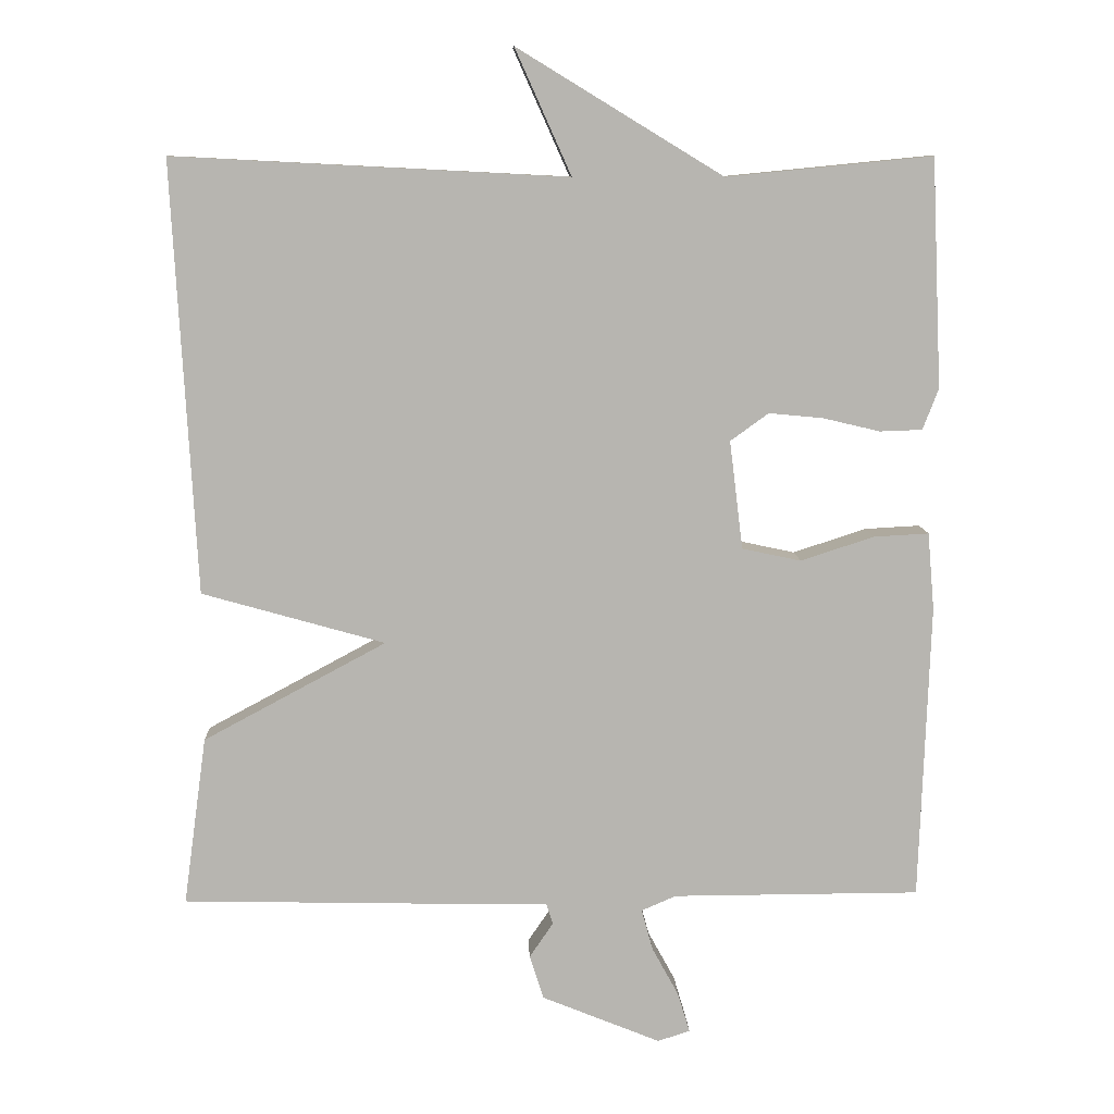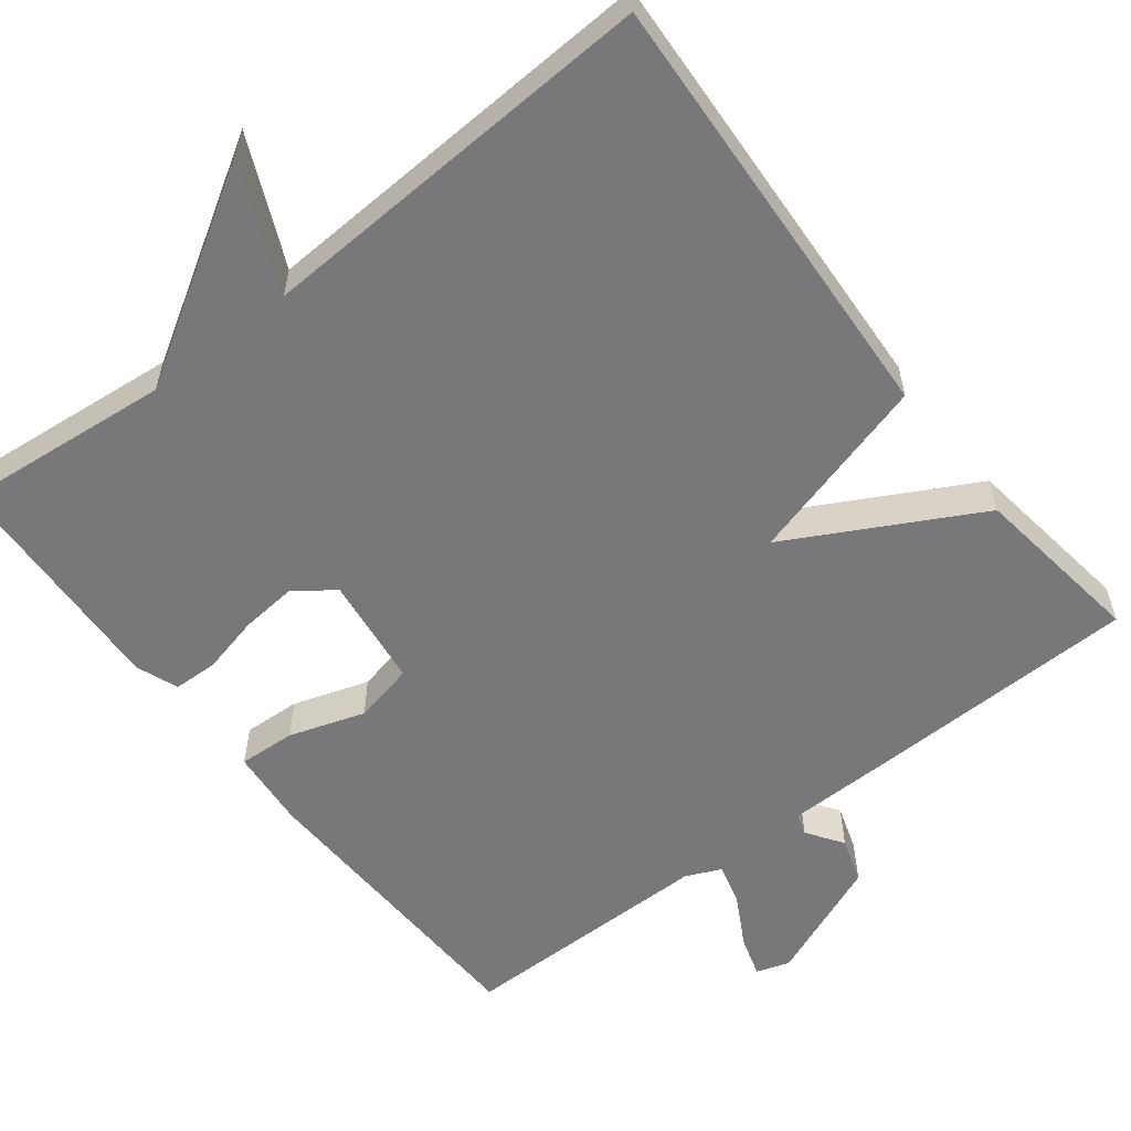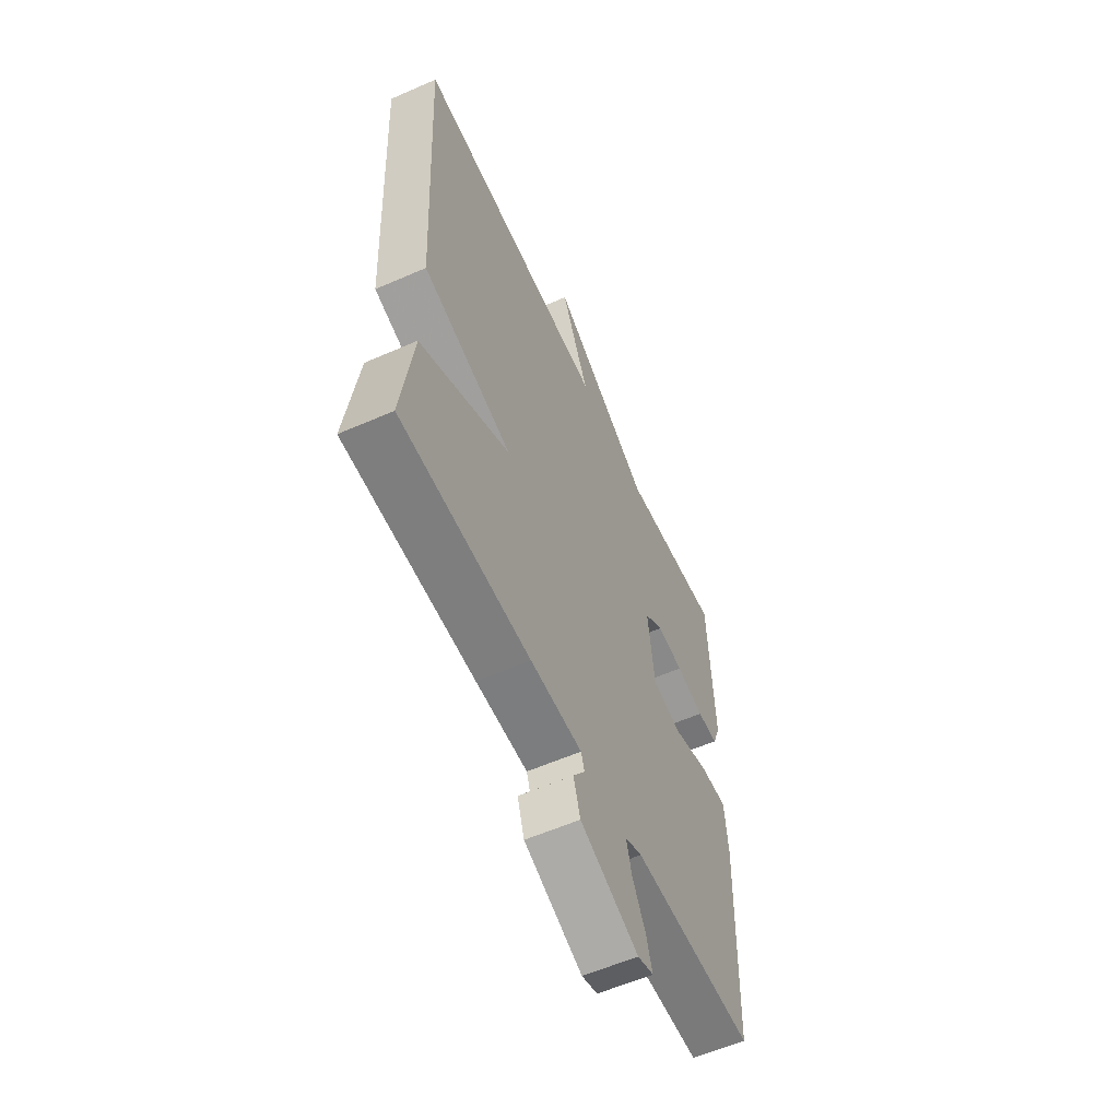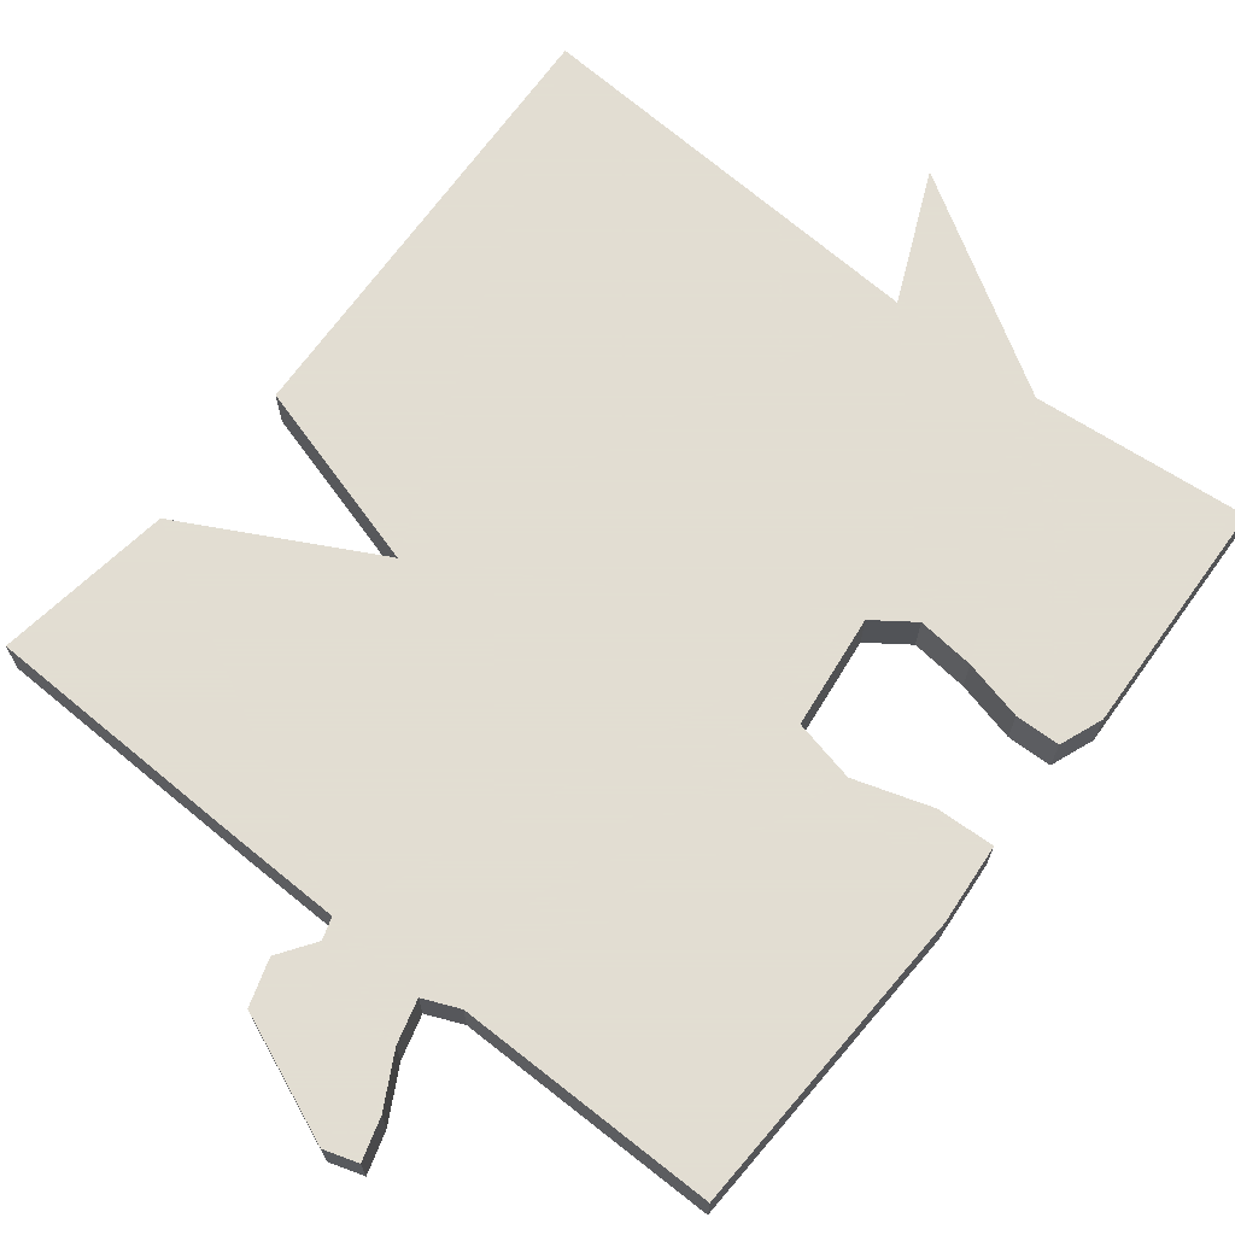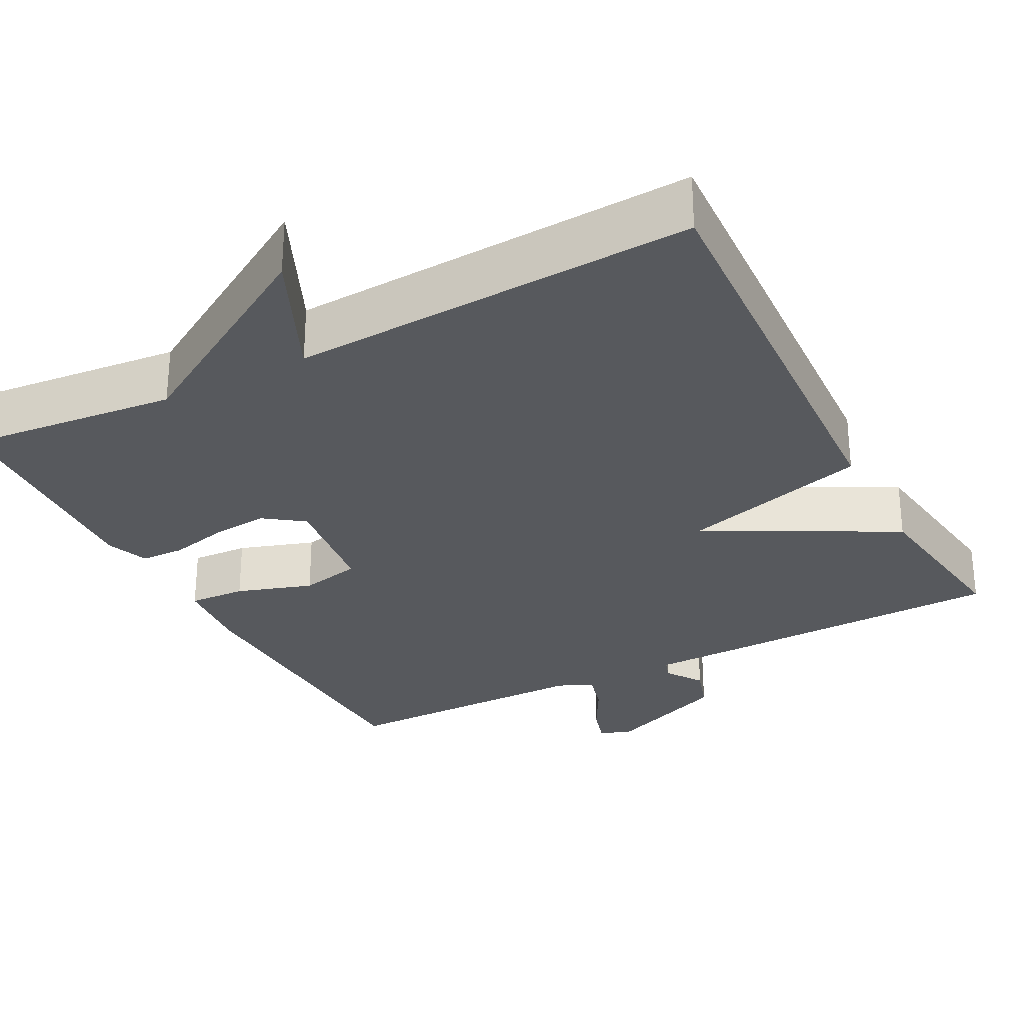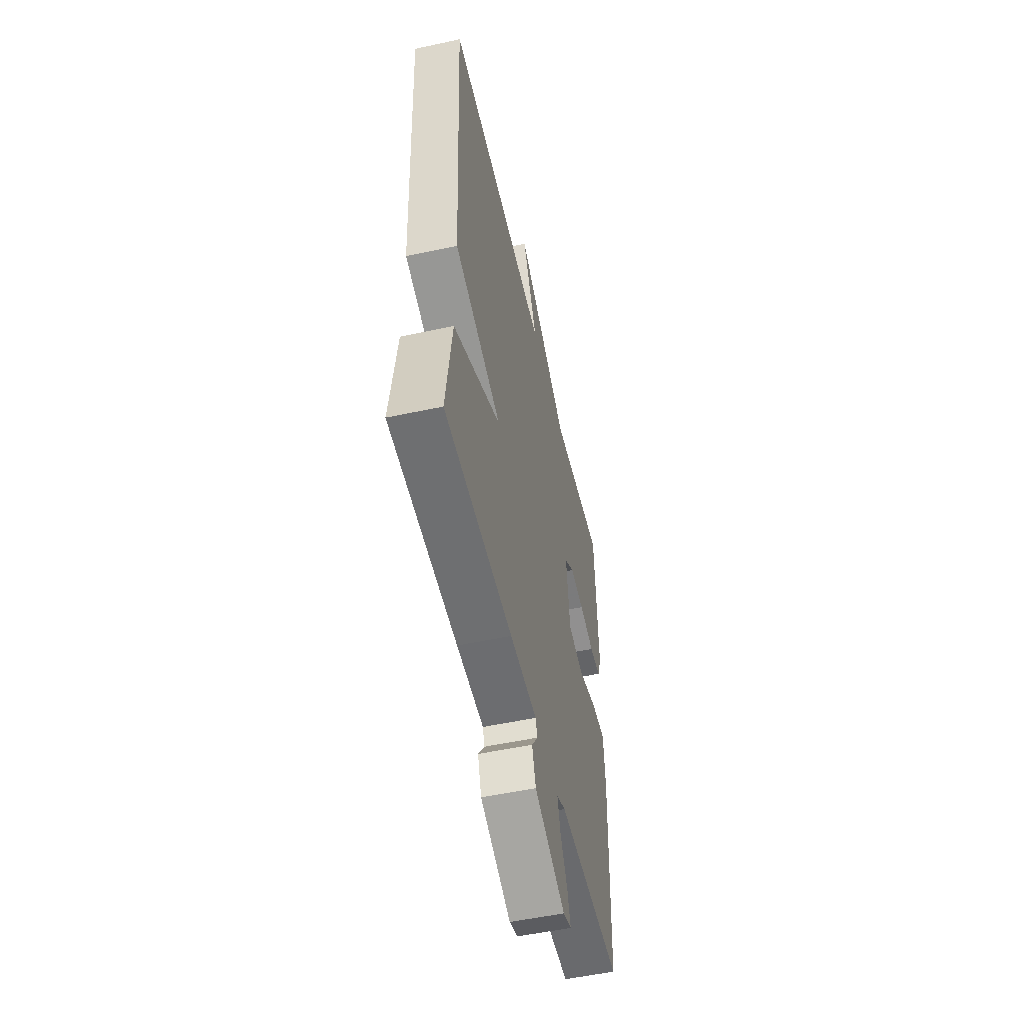
<metadata>
{"format":"obj","ext":"obj","renderer":"f3d","projection":"perspective","resolution":1024,"background":"white","views":[{"elev":9.4,"azim":177.7,"up":"+Z"},{"elev":-57.6,"azim":37.8,"up":"+Y"},{"elev":-58.3,"azim":114.4,"up":"+Z"},{"elev":68.1,"azim":-141.5,"up":"+Y"},{"elev":-29.2,"azim":27.6,"up":"+Y"},{"elev":-53.2,"azim":103.0,"up":"+Z"}]}
</metadata>
<code>
v 0.5 0.07 0.5
v 0.469 0.07 -0.075
v 0.225 0.07 -0.144
v 0.469 0.07 -0.275
v 0.5 0.07 -0.5
v 0.149 0.07 -0.508
v 0.009 0.07 -0.51
v 0 0.07 -0.538
v 0.032 0.07 -0.585
v 0.013 0.07 -0.644
v -0.146 0.07 -0.709
v -0.189 0.07 -0.695
v -0.173 0.07 -0.642
v -0.137 0.07 -0.576
v -0.122 0.07 -0.521
v -0.168 0.07 -0.501
v -0.5 0.07 -0.5
v -0.514 0.07 -0.103
v -0.505 0.07 0
v -0.431 0.07 -0.004
v -0.333 0.07 -0.036
v -0.254 0.07 -0.019
v -0.236 0.07 0.126
v -0.287 0.07 0.163
v -0.36 0.07 0.156
v -0.436 0.07 0.138
v -0.493 0.07 0.14
v -0.514 0.07 0.195
v -0.5 0.07 0.5
v -0.225 0.07 0.473
v 0.05 0.07 0.64
v -0.025 0.07 0.473
v 0.5 0 0.5
v 0.469 0 -0.075
v 0.225 0 -0.144
v 0.469 0 -0.275
v 0.5 0 -0.5
v 0.149 0 -0.508
v 0.009 0 -0.51
v 0 0 -0.538
v 0.032 0 -0.585
v 0.013 0 -0.644
v -0.146 0 -0.709
v -0.189 0 -0.695
v -0.173 0 -0.642
v -0.137 0 -0.576
v -0.122 0 -0.521
v -0.168 0 -0.501
v -0.5 0 -0.5
v -0.514 0 -0.103
v -0.505 0 0
v -0.431 0 -0.004
v -0.333 0 -0.036
v -0.254 0 -0.019
v -0.236 0 0.126
v -0.287 0 0.163
v -0.36 0 0.156
v -0.436 0 0.138
v -0.493 0 0.14
v -0.514 0 0.195
v -0.5 0 0.5
v -0.225 0 0.473
v 0.05 0 0.64
v -0.025 0 0.473
f 30 31 32
f 28 29 30
f 27 28 30
f 26 27 30
f 25 26 30
f 24 25 30 32
f 1 2 3
f 32 1 3
f 24 32 3
f 23 24 3
f 19 20 21
f 18 19 21
f 17 18 21
f 16 17 21
f 15 16 21 22
f 12 13 14
f 11 12 14
f 10 11 14
f 9 10 14
f 8 9 14
f 7 8 14 15
f 5 6 7
f 4 5 7
f 3 4 7
f 15 22 23
f 7 15 23
f 3 7 23
f 64 63 62
f 62 61 60
f 62 60 59
f 62 59 58
f 62 58 57
f 64 62 57 56
f 35 34 33
f 35 33 64
f 35 64 56
f 35 56 55
f 53 52 51
f 53 51 50
f 53 50 49
f 53 49 48
f 54 53 48 47
f 46 45 44
f 46 44 43
f 46 43 42
f 46 42 41
f 46 41 40
f 47 46 40 39
f 39 38 37
f 39 37 36
f 39 36 35
f 55 54 47
f 55 47 39
f 55 39 35
f 1 33 34 2
f 2 34 35 3
f 3 35 36 4
f 4 36 37 5
f 5 37 38 6
f 6 38 39 7
f 7 39 40 8
f 8 40 41 9
f 9 41 42 10
f 10 42 43 11
f 11 43 44 12
f 12 44 45 13
f 13 45 46 14
f 14 46 47 15
f 15 47 48 16
f 16 48 49 17
f 17 49 50 18
f 18 50 51 19
f 19 51 52 20
f 20 52 53 21
f 21 53 54 22
f 22 54 55 23
f 23 55 56 24
f 24 56 57 25
f 25 57 58 26
f 26 58 59 27
f 27 59 60 28
f 28 60 61 29
f 29 61 62 30
f 30 62 63 31
f 31 63 64 32
f 32 64 33 1

</code>
